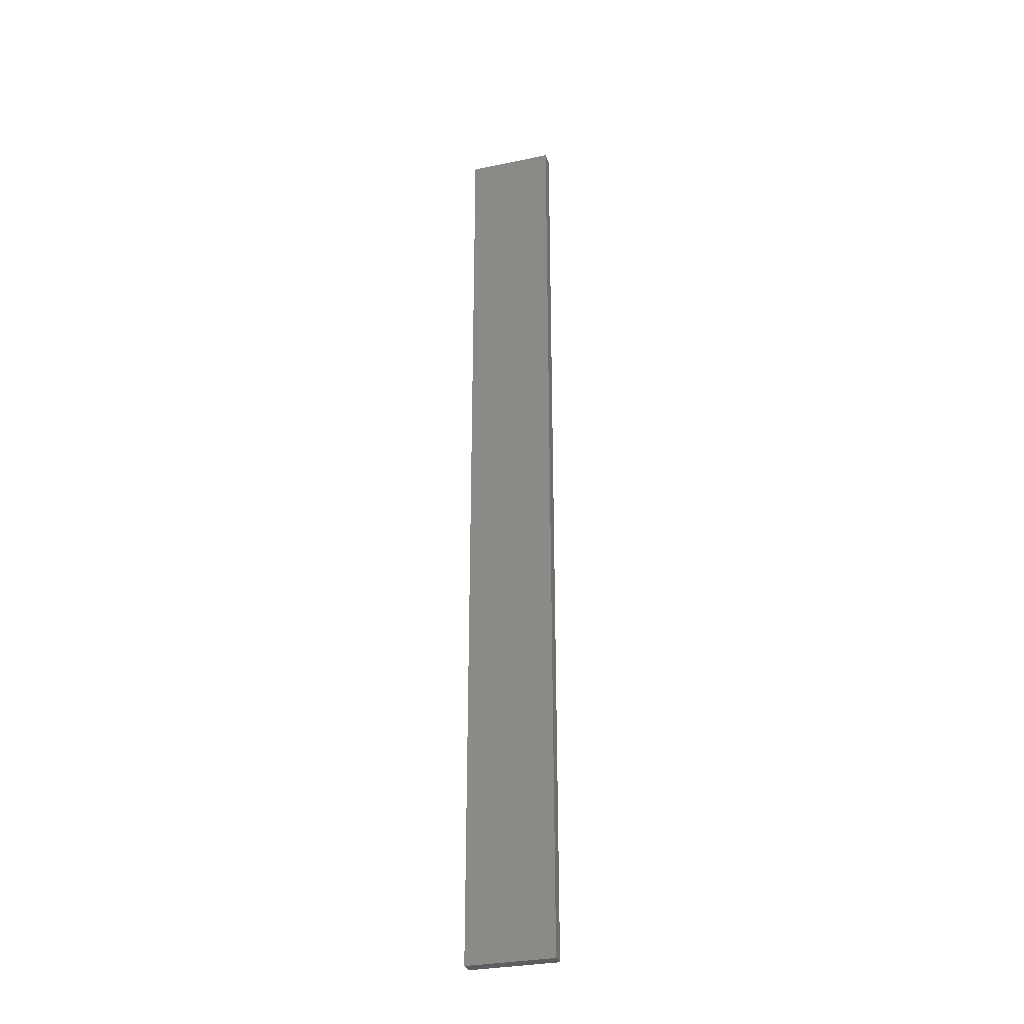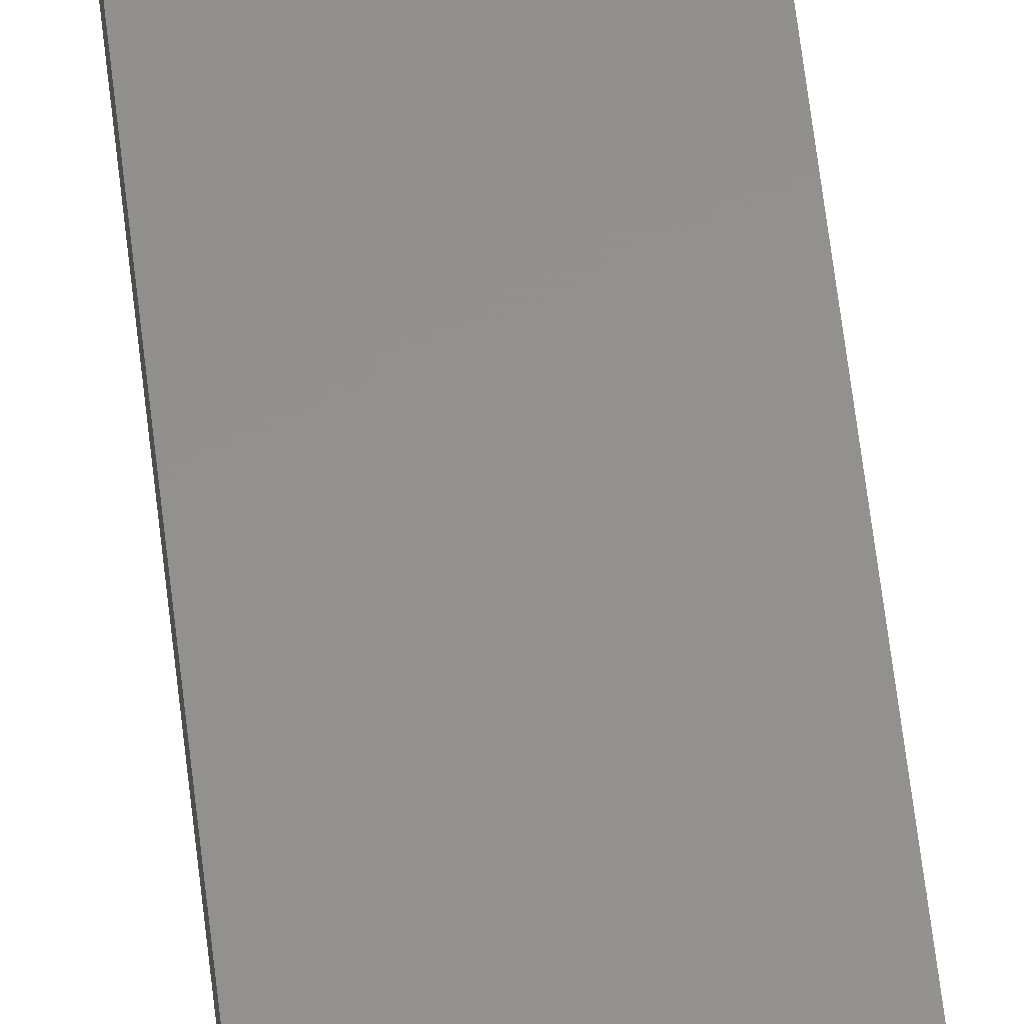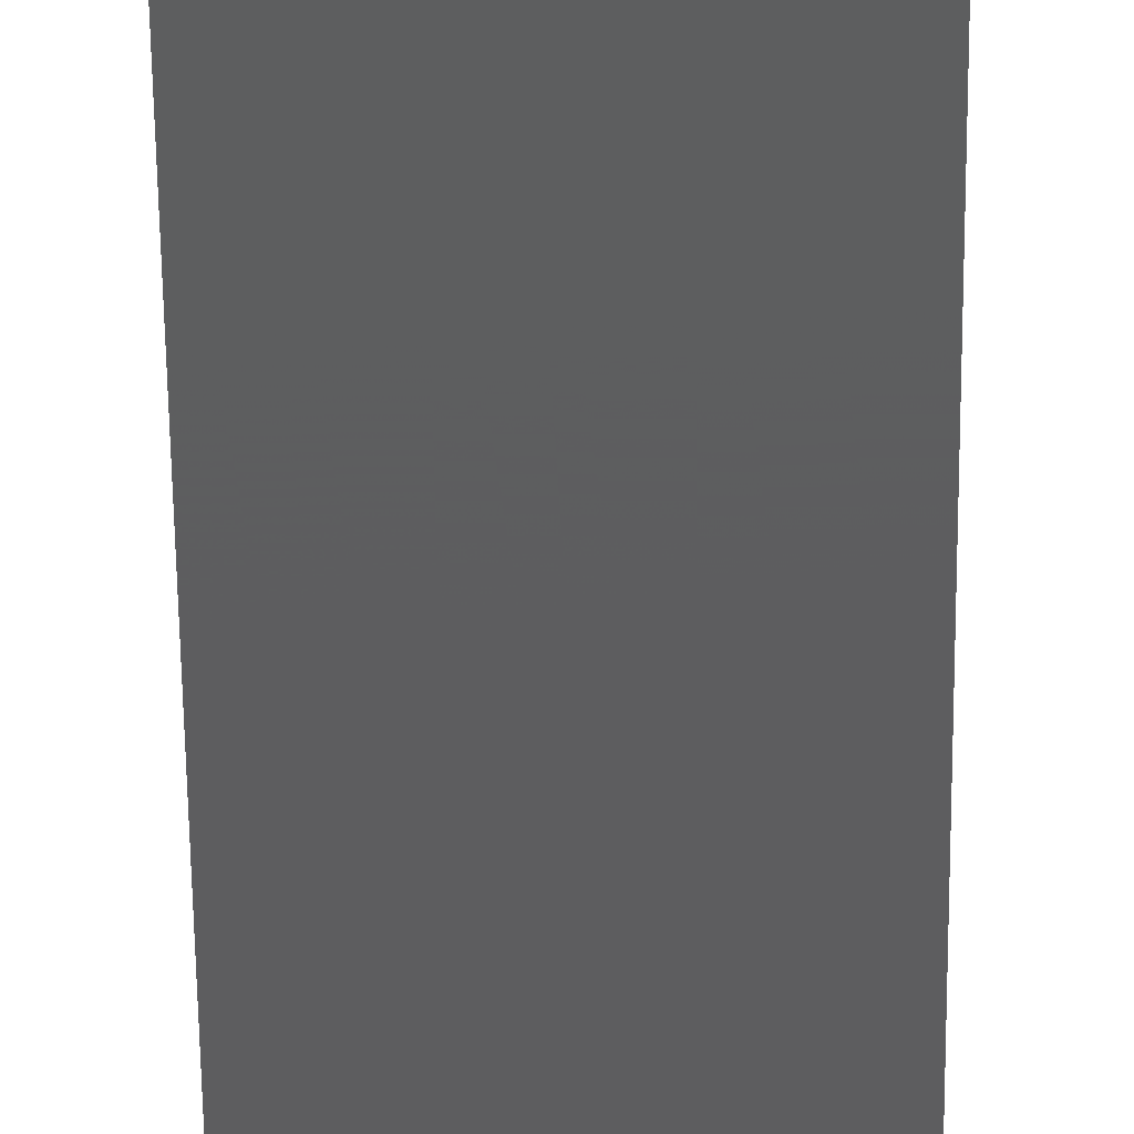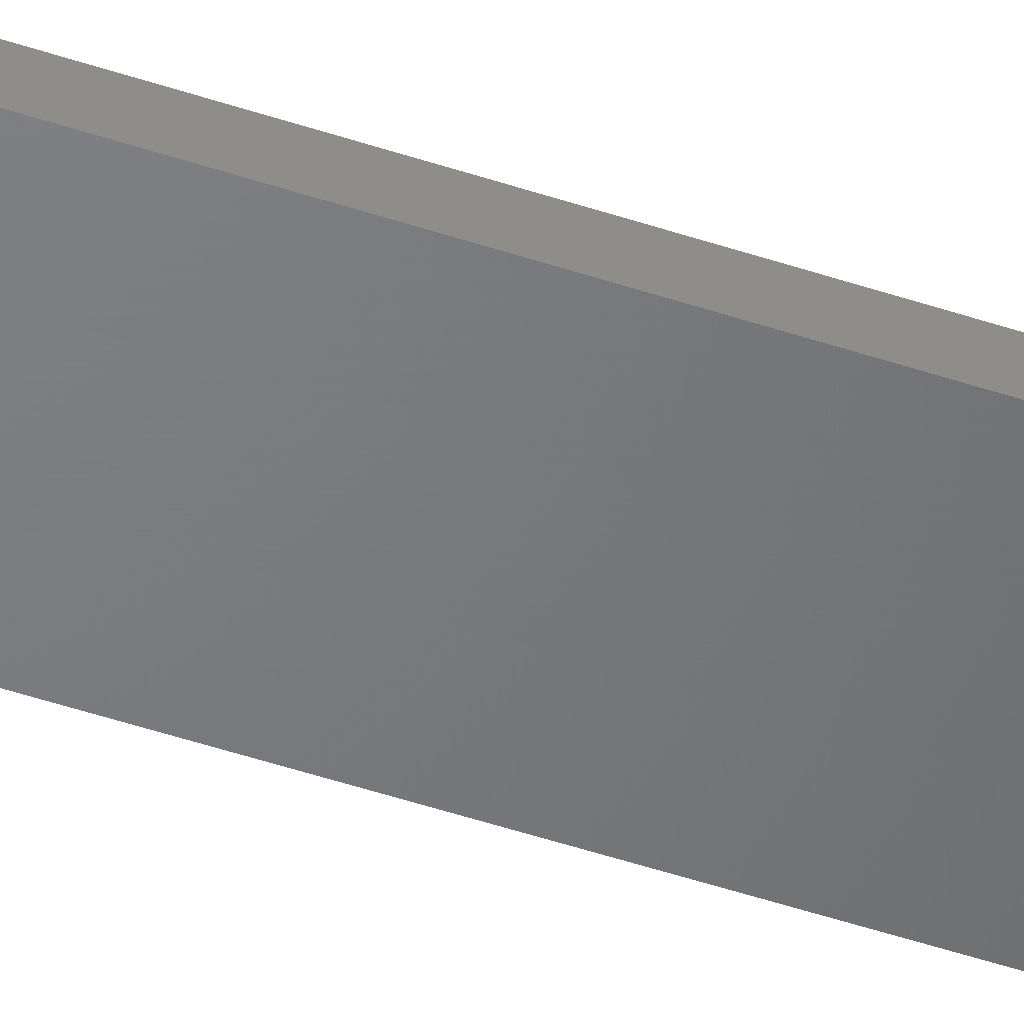
<metadata>
{"format":"stl","ext":"stl","renderer":"f3d","projection":"perspective","resolution":1024,"background":"white","views":[{"elev":-31.1,"azim":16.8,"up":"+Z"},{"elev":54.5,"azim":-6.1,"up":"+Y"},{"elev":-33.0,"azim":0.4,"up":"+Y"},{"elev":-50.3,"azim":69.9,"up":"+Y"}]}
</metadata>
<code>
# stl→obj: 16 verts, 28 faces
v 0.1898 4.301 110.9
v 0.08144 4.3 110.9
v 0.08144 4.3 114.5
v 0.1898 4.301 114.5
v 0.2981 4.301 110.9
v 0.2981 4.301 114.5
v 0.4064 4.301 110.9
v 0.4064 4.301 114.5
v 0.4065 4.251 110.9
v 0.4065 4.251 114.5
v 0.08172 4.25 114.5
v 0.19 4.251 110.9
v 0.19 4.251 114.5
v 0.08172 4.25 110.9
v 0.2983 4.251 110.9
v 0.2983 4.251 114.5
f 1 2 3
f 1 3 4
f 5 4 6
f 5 1 4
f 7 6 8
f 7 5 6
f 9 7 8
f 9 8 10
f 11 12 13
f 14 12 11
f 13 15 16
f 12 15 13
f 16 9 10
f 15 9 16
f 2 14 11
f 2 11 3
f 9 15 7
f 15 5 7
f 15 12 5
f 12 1 5
f 12 14 1
f 14 2 1
f 16 10 8
f 6 16 8
f 13 16 6
f 4 13 6
f 11 13 4
f 3 11 4

</code>
